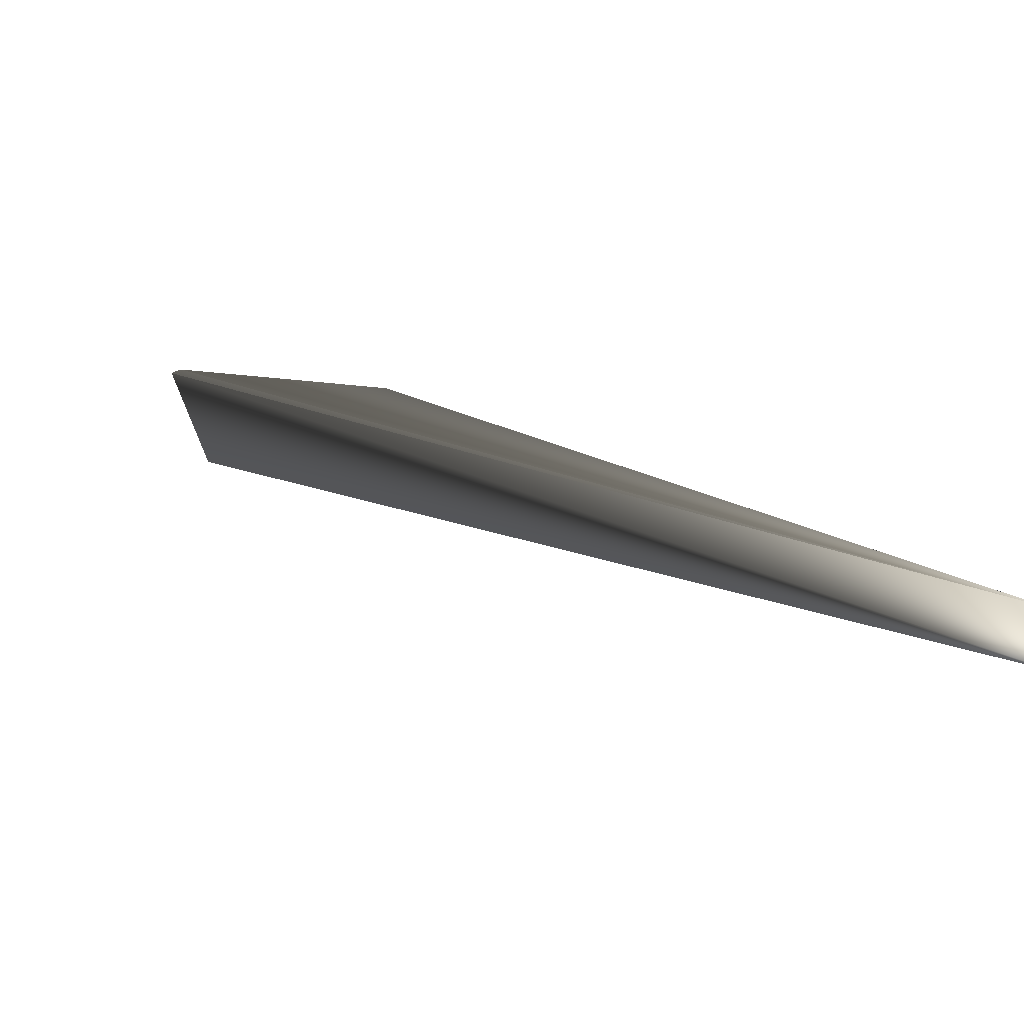
<metadata>
{"format":"obj","ext":"obj","renderer":"f3d","projection":"perspective","resolution":1024,"background":"white","views":[{"elev":15.3,"azim":-3.3,"up":"+Y"}]}
</metadata>
<code>
v 0.2953 0.1638 0.9291
v 0.09229 0.04525 0.05483
v 0.09232 0.04533 0.05473
v 0.03264 -0.003947 -0.05168
v 0.2953 0.164 0.9289
v 0.2954 0.1647 0.9281
v 0.09234 0.0454 0.05463
v 0.09237 0.04547 0.05453
v 0.09239 0.04555 0.05443
v 0.2955 0.1651 0.9277
v 0.09241 0.04562 0.05432
v 0.09244 0.04569 0.05422
v 0.2956 0.1654 0.9274
v 0.09246 0.04577 0.05412
v 0.2956 0.1656 0.9272
v 0.09248 0.04584 0.05402
v 0.2956 0.1658 0.9269
v 0.0925 0.04591 0.05392
v 0.2957 0.166 0.9267
v 0.09253 0.04598 0.05382
v 0.2957 0.1663 0.9264
v 0.09255 0.04606 0.05372
v 0.2958 0.1665 0.9262
v 0.09257 0.04613 0.05362
v 0.2958 0.1667 0.926
v 0.09259 0.0462 0.05352
v 0.2958 0.167 0.9257
v 0.09262 0.04628 0.05341
v 0.2959 0.1672 0.9255
v 0.09264 0.04635 0.05331
v 0.2959 0.1674 0.9252
v 0.09266 0.04642 0.05321
v 0.2959 0.1676 0.925
v 0.09268 0.0465 0.05311
v 0.296 0.1679 0.9247
v 0.0927 0.04657 0.05301
v 0.296 0.1681 0.9245
v 0.09272 0.04664 0.05291
v 0.296 0.1683 0.9242
v 0.09274 0.04671 0.05281
v 0.2961 0.1685 0.924
v 0.09277 0.04679 0.0527
v 0.2961 0.1688 0.9238
v 0.09279 0.04686 0.0526
v 0.2962 0.169 0.9235
v 0.09281 0.04693 0.0525
v 0.2962 0.1692 0.9233
v 0.09283 0.04701 0.0524
v 0.2962 0.1694 0.923
v 0.09285 0.04708 0.0523
v 0.2963 0.1697 0.9228
v 0.09287 0.04715 0.05219
v 0.2963 0.1699 0.9225
v 0.09289 0.04723 0.05209
v 0.2963 0.1701 0.9223
v 0.09291 0.0473 0.05199
v 0.2963 0.1703 0.922
v 0.09293 0.04737 0.05189
v 0.2964 0.1706 0.9218
v 0.09295 0.04744 0.05179
v 0.2964 0.1708 0.9215
v 0.09297 0.04752 0.05168
v 0.2964 0.171 0.9213
v 0.09298 0.04759 0.05158
v 0.2965 0.1712 0.921
v 0.093 0.04766 0.05148
v 0.2965 0.1715 0.9208
v 0.09302 0.04773 0.05138
v 0.2965 0.1717 0.9206
v 0.09304 0.04781 0.05128
v 0.2966 0.1719 0.9203
v 0.09306 0.04788 0.05117
v 0.2966 0.1721 0.9201
v 0.09308 0.04795 0.05107
v 0.2966 0.1724 0.9198
v 0.0931 0.04802 0.05097
v 0.2966 0.1726 0.9196
v 0.09312 0.0481 0.05086
v 0.2967 0.1728 0.9193
v 0.09313 0.04817 0.05076
v 0.2973 0.1805 0.9106
v 0.09315 0.04824 0.05066
v 0.09317 0.04831 0.05056
v 0.09319 0.04839 0.05045
v 0.0932 0.04846 0.05035
v 0.09322 0.04853 0.05025
v 0.09324 0.04861 0.05014
v 0.09325 0.04868 0.05004
v 0.09327 0.04875 0.04994
v 0.09329 0.04882 0.04983
v 0.0933 0.04889 0.04973
v 0.09332 0.04896 0.04963
v 0.09333 0.04903 0.04953
v 0.09335 0.0491 0.04943
v 0.09336 0.04917 0.04934
v 0.09337 0.04923 0.04924
v 0.09339 0.04929 0.04915
v 0.0934 0.04936 0.04906
v 0.09341 0.04942 0.04898
v 0.09342 0.04948 0.04889
v 0.09344 0.04953 0.04881
v 0.09345 0.04959 0.04873
v 0.09346 0.04964 0.04865
v 0.09347 0.0497 0.04857
v 0.09348 0.04975 0.0485
v 0.09349 0.0498 0.04842
v 0.09349 0.04985 0.04835
v 0.0935 0.04989 0.04828
v 0.09351 0.04994 0.04822
v 0.09352 0.04998 0.04815
v 0.09353 0.05003 0.04809
v 0.09354 0.05007 0.04803
v 0.09354 0.05011 0.04797
v 0.09355 0.05015 0.04791
v 0.09356 0.05018 0.04786
v 0.09356 0.05022 0.04781
v 0.09357 0.05025 0.04776
v 0.09358 0.05029 0.04771
v 0.09358 0.05032 0.04766
v 0.09359 0.05035 0.04762
v 0.09359 0.05038 0.04758
v 0.09359 0.0504 0.04754
v 0.0936 0.05043 0.0475
v 0.0936 0.05045 0.04747
v 0.09361 0.05048 0.04743
v 0.09361 0.0505 0.0474
v 0.09361 0.05052 0.04737
v 0.09362 0.05054 0.04734
v 0.09362 0.05055 0.04732
v 0.09362 0.05057 0.0473
v 0.09362 0.05058 0.04727
v 0.09363 0.0506 0.04726
v 0.09363 0.05061 0.04724
v 0.09363 0.05062 0.04722
v 0.09363 0.05063 0.04721
v 0.09363 0.05063 0.0472
v 0.09363 0.05064 0.04719
v 0.09363 0.05064 0.04719
v 0.09363 0.05065 0.04718
v 0.09363 0.05065 0.04718
v -0.02055 0.04679 -0.009452
v -0.001532 -0.000673 0
v -0.001579 -0.000854 -0.000795
v 0.03257 -0.003879 -0.05173
v 0.0325 -0.003811 -0.05178
v 0.03243 -0.003743 -0.05182
v 0.03237 -0.003675 -0.05187
v 0.0323 -0.003608 -0.05192
v 0.03223 -0.00354 -0.05196
v 0.03216 -0.003472 -0.05201
v 0.0321 -0.003405 -0.05206
v 0.03203 -0.003338 -0.0521
v 0.03196 -0.00327 -0.05215
v 0.03189 -0.003203 -0.05219
v 0.03182 -0.003136 -0.05224
v 0.03175 -0.003069 -0.05229
v 0.03168 -0.003002 -0.05233
v 0.03161 -0.002936 -0.05238
v 0.03154 -0.002869 -0.05242
v 0.03147 -0.002802 -0.05247
v 0.0314 -0.002736 -0.05251
v 0.03133 -0.00267 -0.05256
v 0.03126 -0.002603 -0.05261
v 0.03119 -0.002537 -0.05265
v 0.03112 -0.002471 -0.05269
v 0.03105 -0.002405 -0.05274
v 0.03098 -0.002339 -0.05278
v 0.03091 -0.002273 -0.05283
v 0.03084 -0.002208 -0.05287
v 0.03077 -0.002142 -0.05292
v 0.03069 -0.002077 -0.05296
v 0.03062 -0.002011 -0.05301
v 0.03055 -0.001946 -0.05305
v 0.03048 -0.001881 -0.05309
v 0.03041 -0.001816 -0.05314
v 0.03033 -0.001751 -0.05318
v 0.03026 -0.001686 -0.05322
v 0.03019 -0.001622 -0.05327
v 0.03011 -0.001557 -0.05331
v 0.03004 -0.001492 -0.05335
v 0.02997 -0.001428 -0.0534
v 0.02989 -0.001364 -0.05344
v 0.02982 -0.001299 -0.05348
v 0.02975 -0.001235 -0.05352
v 0.02967 -0.001171 -0.05357
v 0.0296 -0.001108 -0.05361
v 0.02952 -0.001044 -0.05365
v 0.02945 -0.00098 -0.05369
v 0.02937 -0.000917 -0.05373
v 0.0293 -0.000853 -0.05377
v 0.02922 -0.00079 -0.05382
v 0.02915 -0.000727 -0.05386
v 0.02907 -0.000664 -0.0539
v 0.029 -0.000602 -0.05394
v 0.02892 -0.000541 -0.05398
v 0.02885 -0.000482 -0.05401
v 0.02878 -0.000425 -0.05405
v 0.02871 -0.000368 -0.05409
v 0.02865 -0.000313 -0.05412
v 0.02858 -0.00026 -0.05416
v 0.02851 -0.000207 -0.05419
v 0.02845 -0.000156 -0.05422
v 0.02839 -0.000107 -0.05425
v 0.02833 -5.8e-05 -0.05428
v 0.02827 -1.1e-05 -0.05431
v 0.02821 3.5e-05 -0.05434
v 0.02816 7.9e-05 -0.05437
v 0.0281 0.000122 -0.0544
v 0.02805 0.000164 -0.05443
v 0.028 0.000205 -0.05445
v 0.02795 0.000244 -0.05448
v 0.0279 0.000282 -0.0545
v 0.02785 0.000319 -0.05452
v 0.02781 0.000354 -0.05454
v 0.02776 0.000389 -0.05457
v 0.02772 0.000422 -0.05459
v 0.02768 0.000454 -0.05461
v 0.02764 0.000484 -0.05462
v 0.0276 0.000513 -0.05464
v 0.02757 0.000541 -0.05466
v 0.02753 0.000568 -0.05468
v 0.0275 0.000594 -0.05469
v 0.02747 0.000618 -0.05471
v 0.02744 0.000641 -0.05472
v 0.02741 0.000663 -0.05474
v 0.02738 0.000683 -0.05475
v 0.02736 0.000703 -0.05476
v 0.02733 0.000721 -0.05477
v 0.02731 0.000738 -0.05478
v 0.02729 0.000754 -0.05479
v 0.02727 0.000768 -0.0548
v 0.02725 0.000781 -0.05481
v 0.02724 0.000794 -0.05482
v 0.02722 0.000804 -0.05482
v 0.02721 0.000814 -0.05483
v 0.0272 0.000823 -0.05484
v 0.02719 0.00083 -0.05484
v 0.02716 0.000848 -0.05485
v -0.01547 0.0478 -0.01342
v -0.01554 0.04779 -0.01337
v 0.2954 0.1642 0.9286
v -0.01561 0.04778 -0.01332
v 0.2954 0.1645 0.9284
v -0.01569 0.04777 -0.01327
v -0.01576 0.04776 -0.01322
v 0.2955 0.1649 0.9279
v -0.01583 0.04775 -0.01317
v -0.0159 0.04774 -0.01312
v -0.01598 0.04773 -0.01307
v -0.01605 0.04772 -0.01302
v -0.01612 0.04771 -0.01297
v -0.01619 0.0477 -0.01291
v -0.01627 0.04769 -0.01286
v -0.01634 0.04768 -0.01281
v -0.01641 0.04766 -0.01276
v -0.01648 0.04765 -0.01271
v -0.01655 0.04764 -0.01266
v -0.01662 0.04763 -0.01261
v -0.01669 0.04762 -0.01256
v -0.01676 0.04761 -0.01251
v -0.01684 0.0476 -0.01245
v -0.01691 0.04759 -0.0124
v -0.01698 0.04757 -0.01235
v -0.01705 0.04756 -0.0123
v -0.01712 0.04755 -0.01225
v -0.01719 0.04754 -0.01219
v -0.01726 0.04752 -0.01214
v -0.01733 0.04751 -0.01209
v -0.0174 0.0475 -0.01204
v -0.01747 0.04749 -0.01199
v -0.01754 0.04748 -0.01193
v -0.01761 0.04746 -0.01188
v -0.01768 0.04745 -0.01183
v -0.01775 0.04744 -0.01178
v -0.01782 0.04742 -0.01172
v -0.01788 0.04741 -0.01167
v -0.01795 0.0474 -0.01162
v -0.01802 0.04738 -0.01156
v -0.01809 0.04737 -0.01151
v -0.01816 0.04736 -0.01146
v -0.01823 0.04734 -0.0114
v -0.01829 0.04733 -0.01135
v 0.2967 0.173 0.9191
v -0.01836 0.04732 -0.0113
v 0.2967 0.1733 0.9188
v -0.01843 0.0473 -0.01124
v 0.2967 0.1735 0.9186
v -0.0185 0.04729 -0.01119
v 0.2968 0.1737 0.9183
v -0.01857 0.04727 -0.01114
v 0.2968 0.1739 0.9181
v -0.01863 0.04726 -0.01108
v 0.2968 0.1742 0.9178
v -0.0187 0.04725 -0.01103
v 0.2968 0.1744 0.9176
v -0.01877 0.04723 -0.01097
v 0.2969 0.1746 0.9173
v -0.01883 0.04722 -0.01092
v 0.2969 0.1748 0.9171
v -0.0189 0.0472 -0.01086
v 0.2969 0.1751 0.9168
v 0.297 0.1755 0.9163
v 0.297 0.1757 0.9161
v 0.297 0.1759 0.9159
v 0.297 0.1761 0.9156
v 0.297 0.1763 0.9154
v 0.297 0.1765 0.9152
v 0.2971 0.1767 0.915
v 0.2971 0.1769 0.9148
v 0.2971 0.1771 0.9146
v 0.2971 0.1772 0.9144
v 0.2971 0.1774 0.9142
v 0.2971 0.1776 0.914
v 0.2971 0.1777 0.9138
v 0.2972 0.1779 0.9136
v 0.2972 0.178 0.9135
v 0.2972 0.1782 0.9133
v 0.2972 0.1783 0.9131
v 0.2972 0.1785 0.913
v 0.2972 0.1786 0.9128
v 0.2972 0.1787 0.9127
v 0.2972 0.1788 0.9125
v 0.2972 0.179 0.9124
v 0.2972 0.1791 0.9123
v 0.2972 0.1792 0.9121
v 0.2972 0.1793 0.912
v 0.2973 0.1794 0.9119
v 0.2973 0.1795 0.9118
v 0.2973 0.1796 0.9117
v 0.2973 0.1797 0.9116
v 0.2973 0.1798 0.9115
v 0.2973 0.1798 0.9114
v 0.2973 0.1799 0.9113
v 0.2973 0.18 0.9112
v -0.01897 0.04719 -0.01081
v 0.2969 0.1753 0.9166
v -0.01903 0.04717 -0.01076
v -0.0191 0.04716 -0.0107
v -0.01916 0.04714 -0.01065
v -0.01922 0.04713 -0.0106
v -0.01928 0.04712 -0.01055
v -0.01934 0.0471 -0.01051
v -0.01939 0.04709 -0.01046
v -0.01945 0.04708 -0.01041
v -0.0195 0.04706 -0.01037
v -0.01955 0.04705 -0.01032
v -0.0196 0.04704 -0.01028
v -0.01965 0.04703 -0.01024
v -0.0197 0.04701 -0.0102
v -0.01975 0.047 -0.01016
v -0.01979 0.04699 -0.01012
v -0.01984 0.04698 -0.01008
v -0.01988 0.04697 -0.01004
v -0.01992 0.04696 -0.01001
v -0.01996 0.04695 -0.009974
v -0.02 0.04694 -0.00994
v -0.02004 0.04693 -0.009908
v -0.02007 0.04692 -0.009877
v -0.02011 0.04691 -0.009847
v -0.02014 0.0469 -0.009818
v -0.02017 0.04689 -0.00979
v -0.0202 0.04689 -0.009763
v -0.02023 0.04688 -0.009737
v -0.02026 0.04687 -0.009712
v -0.02028 0.04686 -0.009689
v -0.02031 0.04686 -0.009666
v -0.02033 0.04685 -0.009645
v -0.02036 0.04684 -0.009625
v -0.02038 0.04684 -0.009606
v -0.0204 0.04683 -0.009588
v 0.2973 0.18 0.9111
v -0.02042 0.04683 -0.009571
v 0.2973 0.1801 0.9111
v 0.2973 0.1802 0.911
v 0.2973 0.1802 0.9109
v 0.2973 0.1804 0.9107
v -0.02043 0.04682 -0.009555
v -0.02045 0.04682 -0.00954
v -0.02047 0.04681 -0.009527
v 0.2973 0.1803 0.9109
v -0.02048 0.04681 -0.009514
v 0.2973 0.1803 0.9108
v -0.02049 0.04681 -0.009503
v 0.2973 0.1804 0.9108
v -0.0205 0.0468 -0.009493
v -0.02051 0.0468 -0.009484
v 0.2973 0.1804 0.9107
v -0.02052 0.0468 -0.009476
v 0.2973 0.1804 0.9107
v -0.02053 0.0468 -0.009469
v 0.2973 0.1805 0.9107
v 0.02718 0.000836 -0.05484
v -0.02054 0.0468 -0.009464
v 0.2973 0.1805 0.9106
v 0.02717 0.000841 -0.05485
v -0.02054 0.04679 -0.009459
v 0.2973 0.1805 0.9106
v 0.02717 0.000844 -0.05485
v -0.02055 0.04679 -0.009456
v 0.2973 0.1805 0.9106
f 1 2 3
f 1 4 2
f 1 5 6
f 1 3 7
f 1 7 8
f 1 8 9
f 1 6 10
f 1 9 11
f 1 11 12
f 1 10 13
f 1 12 14
f 1 13 15
f 1 14 16
f 1 15 17
f 1 16 18
f 1 17 19
f 1 18 20
f 1 19 21
f 1 20 22
f 1 21 23
f 1 22 24
f 1 23 25
f 1 24 26
f 1 25 27
f 1 26 28
f 1 27 29
f 1 28 30
f 1 29 31
f 1 30 32
f 1 31 33
f 1 32 34
f 1 33 35
f 1 34 36
f 1 35 37
f 1 36 38
f 1 37 39
f 1 38 40
f 1 39 41
f 1 40 42
f 1 41 43
f 1 42 44
f 1 43 45
f 1 44 46
f 1 45 47
f 1 46 48
f 1 47 49
f 1 48 50
f 1 49 51
f 1 50 52
f 1 51 53
f 1 52 54
f 1 53 55
f 1 54 56
f 1 55 57
f 1 56 58
f 1 57 59
f 1 58 60
f 1 59 61
f 1 60 62
f 1 61 63
f 1 62 64
f 1 63 65
f 1 64 66
f 1 65 67
f 1 66 68
f 1 67 69
f 1 68 70
f 1 69 71
f 1 70 72
f 1 71 73
f 1 72 74
f 1 73 75
f 1 74 76
f 1 75 77
f 1 76 78
f 1 77 79
f 1 78 80
f 1 79 81
f 1 80 82
f 1 82 83
f 1 83 84
f 1 84 85
f 1 85 86
f 1 86 87
f 1 87 88
f 1 88 89
f 1 89 90
f 1 90 91
f 1 91 92
f 1 92 93
f 1 93 94
f 1 94 95
f 1 95 96
f 1 96 97
f 1 97 98
f 1 98 99
f 1 99 100
f 1 100 101
f 1 101 102
f 1 102 103
f 1 103 104
f 1 104 105
f 1 105 106
f 1 106 107
f 1 107 108
f 1 108 109
f 1 109 110
f 1 110 111
f 1 111 112
f 1 112 113
f 1 113 114
f 1 114 115
f 1 115 116
f 1 116 117
f 1 117 118
f 1 118 119
f 1 119 120
f 1 120 121
f 1 121 122
f 1 122 123
f 1 123 124
f 1 124 125
f 1 125 126
f 1 126 127
f 1 127 128
f 1 128 129
f 1 129 130
f 1 130 131
f 1 131 132
f 1 132 133
f 1 133 134
f 1 134 135
f 1 135 136
f 1 136 137
f 1 137 138
f 1 138 139
f 1 139 140
f 1 81 141
f 1 140 5
f 1 141 142
f 1 143 4
f 1 142 143
f 2 4 3
f 4 144 140
f 4 7 3
f 4 145 144
f 4 8 7
f 4 146 145
f 4 9 8
f 4 147 146
f 4 11 9
f 4 148 147
f 4 12 11
f 4 149 148
f 4 14 12
f 4 150 149
f 4 16 14
f 4 151 150
f 4 18 16
f 4 152 151
f 4 20 18
f 4 153 152
f 4 22 20
f 4 154 153
f 4 24 22
f 4 155 154
f 4 26 24
f 4 156 155
f 4 28 26
f 4 157 156
f 4 30 28
f 4 158 157
f 4 32 30
f 4 159 158
f 4 34 32
f 4 160 159
f 4 36 34
f 4 161 160
f 4 38 36
f 4 162 161
f 4 40 38
f 4 163 162
f 4 42 40
f 4 164 163
f 4 44 42
f 4 165 164
f 4 46 44
f 4 166 165
f 4 48 46
f 4 167 166
f 4 50 48
f 4 168 167
f 4 52 50
f 4 169 168
f 4 54 52
f 4 170 169
f 4 56 54
f 4 171 170
f 4 58 56
f 4 172 171
f 4 60 58
f 4 173 172
f 4 62 60
f 4 174 173
f 4 64 62
f 4 175 174
f 4 66 64
f 4 176 175
f 4 68 66
f 4 177 176
f 4 70 68
f 4 178 177
f 4 72 70
f 4 179 178
f 4 74 72
f 4 180 179
f 4 76 74
f 4 181 180
f 4 78 76
f 4 182 181
f 4 80 78
f 4 183 182
f 4 82 80
f 4 184 183
f 4 83 82
f 4 185 184
f 4 84 83
f 4 186 185
f 4 85 84
f 4 187 186
f 4 86 85
f 4 188 187
f 4 87 86
f 4 189 188
f 4 88 87
f 4 190 189
f 4 89 88
f 4 191 190
f 4 90 89
f 4 192 191
f 4 91 90
f 4 193 192
f 4 92 91
f 4 194 193
f 4 93 92
f 4 195 194
f 4 94 93
f 4 196 195
f 4 95 94
f 4 197 196
f 4 96 95
f 4 198 197
f 4 97 96
f 4 199 198
f 4 98 97
f 4 200 199
f 4 99 98
f 4 201 200
f 4 100 99
f 4 202 201
f 4 101 100
f 4 203 202
f 4 102 101
f 4 204 203
f 4 103 102
f 4 205 204
f 4 104 103
f 4 206 205
f 4 105 104
f 4 207 206
f 4 106 105
f 4 208 207
f 4 107 106
f 4 209 208
f 4 108 107
f 4 210 209
f 4 109 108
f 4 211 210
f 4 110 109
f 4 212 211
f 4 111 110
f 4 213 212
f 4 112 111
f 4 214 213
f 4 113 112
f 4 215 214
f 4 114 113
f 4 216 215
f 4 115 114
f 4 217 216
f 4 116 115
f 4 218 217
f 4 117 116
f 4 219 218
f 4 118 117
f 4 220 219
f 4 119 118
f 4 221 220
f 4 120 119
f 4 222 221
f 4 121 120
f 4 223 222
f 4 122 121
f 4 224 223
f 4 123 122
f 4 225 224
f 4 124 123
f 4 226 225
f 4 125 124
f 4 227 226
f 4 126 125
f 4 228 227
f 4 127 126
f 4 229 228
f 4 128 127
f 4 230 229
f 4 129 128
f 4 231 230
f 4 130 129
f 4 232 231
f 4 131 130
f 4 233 232
f 4 132 131
f 4 234 233
f 4 133 132
f 4 235 234
f 4 134 133
f 4 236 235
f 4 135 134
f 4 237 236
f 4 136 135
f 4 137 136
f 4 138 137
f 4 139 138
f 4 140 139
f 4 238 237
f 4 143 238
f 239 240 81
f 239 81 140
f 239 140 238
f 239 238 240
f 5 241 6
f 5 140 241
f 144 145 140
f 240 242 81
f 240 238 242
f 241 243 6
f 241 140 243
f 145 146 140
f 242 244 81
f 242 238 244
f 243 140 6
f 146 147 140
f 244 245 81
f 244 238 245
f 6 246 10
f 6 140 246
f 147 148 140
f 245 247 81
f 245 238 247
f 246 140 10
f 148 149 140
f 247 248 81
f 247 238 248
f 10 140 13
f 149 150 140
f 248 249 81
f 248 238 249
f 13 140 15
f 150 151 140
f 249 250 81
f 249 238 250
f 15 140 17
f 151 152 140
f 250 251 81
f 250 238 251
f 17 140 19
f 152 153 140
f 251 252 81
f 251 238 252
f 19 140 21
f 153 154 140
f 252 253 81
f 252 238 253
f 21 140 23
f 154 155 140
f 253 254 81
f 253 238 254
f 23 140 25
f 155 156 140
f 254 255 81
f 254 238 255
f 25 140 27
f 156 157 140
f 255 256 81
f 255 238 256
f 27 140 29
f 157 158 140
f 256 257 81
f 256 238 257
f 29 140 31
f 158 159 140
f 257 258 81
f 257 238 258
f 31 140 33
f 159 160 140
f 258 259 81
f 258 238 259
f 33 140 35
f 160 161 140
f 259 260 81
f 259 238 260
f 35 140 37
f 161 162 140
f 260 261 81
f 260 238 261
f 37 140 39
f 162 163 140
f 261 262 81
f 261 238 262
f 39 140 41
f 163 164 140
f 262 263 81
f 262 238 263
f 41 140 43
f 164 165 140
f 263 264 81
f 263 238 264
f 43 140 45
f 165 166 140
f 264 265 81
f 264 238 265
f 45 140 47
f 166 167 140
f 265 266 81
f 265 238 266
f 47 140 49
f 167 168 140
f 266 267 81
f 266 238 267
f 49 140 51
f 168 169 140
f 267 268 81
f 267 238 268
f 51 140 53
f 169 170 140
f 268 269 81
f 268 238 269
f 53 140 55
f 170 171 140
f 269 270 81
f 269 238 270
f 55 140 57
f 171 172 140
f 270 271 81
f 270 238 271
f 57 140 59
f 172 173 140
f 271 272 81
f 271 238 272
f 59 140 61
f 173 174 140
f 272 273 81
f 272 238 273
f 61 140 63
f 174 175 140
f 273 274 81
f 273 238 274
f 63 140 65
f 175 176 140
f 274 275 81
f 274 238 275
f 65 140 67
f 176 177 140
f 275 276 81
f 275 238 276
f 67 140 69
f 177 178 140
f 276 277 81
f 276 238 277
f 69 140 71
f 178 179 140
f 277 278 81
f 277 238 278
f 71 140 73
f 179 180 140
f 278 279 81
f 278 238 279
f 73 140 75
f 180 181 140
f 279 280 81
f 279 238 280
f 75 140 77
f 181 182 140
f 280 281 81
f 280 238 281
f 77 140 79
f 182 183 140
f 281 282 81
f 281 238 282
f 79 283 81
f 79 140 283
f 183 184 140
f 282 284 81
f 282 238 284
f 283 285 81
f 283 140 285
f 184 185 140
f 284 286 81
f 284 238 286
f 285 287 81
f 285 140 287
f 185 186 140
f 286 288 81
f 286 238 288
f 287 289 81
f 287 140 289
f 186 187 140
f 288 290 81
f 288 238 290
f 289 291 81
f 289 140 291
f 187 188 140
f 290 292 81
f 290 238 292
f 291 293 81
f 291 140 293
f 188 189 140
f 292 294 81
f 292 238 294
f 293 295 81
f 293 140 295
f 189 190 140
f 294 296 81
f 294 238 296
f 295 297 81
f 295 140 297
f 190 191 140
f 296 298 81
f 296 238 298
f 297 299 81
f 297 140 299
f 191 192 140
f 298 300 81
f 298 238 300
f 299 301 302
f 299 302 303
f 299 303 304
f 299 304 305
f 299 305 306
f 299 306 307
f 299 307 308
f 299 308 309
f 299 309 310
f 299 310 311
f 299 311 312
f 299 312 313
f 299 313 314
f 299 314 315
f 299 315 316
f 299 316 317
f 299 317 318
f 299 318 319
f 299 319 320
f 299 320 321
f 299 321 322
f 299 322 323
f 299 323 324
f 299 324 325
f 299 325 326
f 299 326 327
f 299 327 328
f 299 328 329
f 299 329 330
f 299 330 331
f 299 331 332
f 299 332 333
f 299 333 334
f 299 334 81
f 299 140 301
f 192 193 140
f 300 335 81
f 300 238 335
f 301 336 302
f 301 140 336
f 193 194 140
f 335 337 81
f 335 238 337
f 336 140 302
f 194 195 140
f 337 338 81
f 337 238 338
f 302 140 303
f 195 196 140
f 338 339 81
f 338 238 339
f 303 140 304
f 196 197 140
f 339 340 81
f 339 238 340
f 304 140 305
f 197 198 140
f 340 341 81
f 340 238 341
f 305 140 306
f 198 199 140
f 341 342 81
f 341 238 342
f 306 140 307
f 199 200 140
f 342 343 81
f 342 238 343
f 307 140 308
f 200 201 140
f 343 344 81
f 343 238 344
f 308 140 309
f 201 202 140
f 344 345 81
f 344 238 345
f 309 140 310
f 202 203 140
f 345 346 81
f 345 238 346
f 310 140 311
f 203 204 140
f 346 347 81
f 346 238 347
f 311 140 312
f 204 205 140
f 347 348 81
f 347 238 348
f 312 140 313
f 205 206 140
f 348 349 81
f 348 238 349
f 313 140 314
f 206 207 140
f 349 350 81
f 349 238 350
f 314 140 315
f 207 208 140
f 350 351 81
f 350 238 351
f 315 140 316
f 208 209 140
f 351 352 81
f 351 238 352
f 316 140 317
f 209 210 140
f 352 353 81
f 352 238 353
f 317 140 318
f 210 211 140
f 353 354 81
f 353 238 354
f 318 140 319
f 211 212 140
f 354 355 81
f 354 238 355
f 319 140 320
f 212 213 140
f 355 356 81
f 355 238 356
f 320 140 321
f 213 214 140
f 356 357 81
f 356 238 357
f 321 140 322
f 214 215 140
f 357 358 81
f 357 238 358
f 322 140 323
f 215 216 140
f 358 359 81
f 358 238 359
f 323 140 324
f 216 217 140
f 359 360 81
f 359 238 360
f 324 140 325
f 217 218 140
f 360 361 81
f 360 238 361
f 325 140 326
f 218 219 140
f 361 362 81
f 361 238 362
f 326 140 327
f 219 220 140
f 362 363 81
f 362 238 363
f 327 140 328
f 220 221 140
f 363 364 81
f 363 238 364
f 328 140 329
f 221 222 140
f 364 365 81
f 364 238 365
f 329 140 330
f 222 223 140
f 365 366 81
f 365 238 366
f 330 140 331
f 223 224 140
f 366 367 81
f 366 238 367
f 331 140 332
f 224 225 140
f 367 368 81
f 367 238 368
f 332 140 333
f 225 226 140
f 368 369 81
f 368 238 369
f 333 140 334
f 226 227 140
f 369 370 81
f 369 238 370
f 334 371 81
f 334 140 371
f 227 228 140
f 370 372 81
f 370 238 372
f 371 373 374
f 371 374 375
f 371 375 376
f 371 376 81
f 371 140 373
f 228 229 140
f 372 377 81
f 372 238 377
f 373 140 374
f 229 230 140
f 377 378 81
f 377 238 378
f 374 140 375
f 230 231 140
f 378 379 81
f 378 238 379
f 375 380 376
f 375 140 380
f 231 232 140
f 379 381 81
f 379 238 381
f 380 382 376
f 380 140 382
f 232 233 140
f 381 383 81
f 381 238 383
f 382 384 376
f 382 140 384
f 233 234 140
f 383 385 81
f 383 238 385
f 384 140 376
f 234 235 140
f 385 386 81
f 385 238 386
f 376 387 81
f 376 140 387
f 235 236 140
f 386 388 81
f 386 238 388
f 387 389 81
f 387 140 389
f 236 237 140
f 388 390 81
f 388 238 390
f 389 391 81
f 389 140 391
f 237 392 140
f 237 238 392
f 390 393 81
f 390 238 393
f 391 394 81
f 391 140 394
f 392 395 140
f 392 238 395
f 393 396 81
f 393 238 396
f 394 397 81
f 394 140 397
f 395 398 140
f 395 238 398
f 396 399 81
f 396 238 399
f 397 400 81
f 397 140 400
f 398 238 140
f 399 238 141
f 399 141 81
f 400 140 81
f 238 143 141
f 141 143 142

</code>
